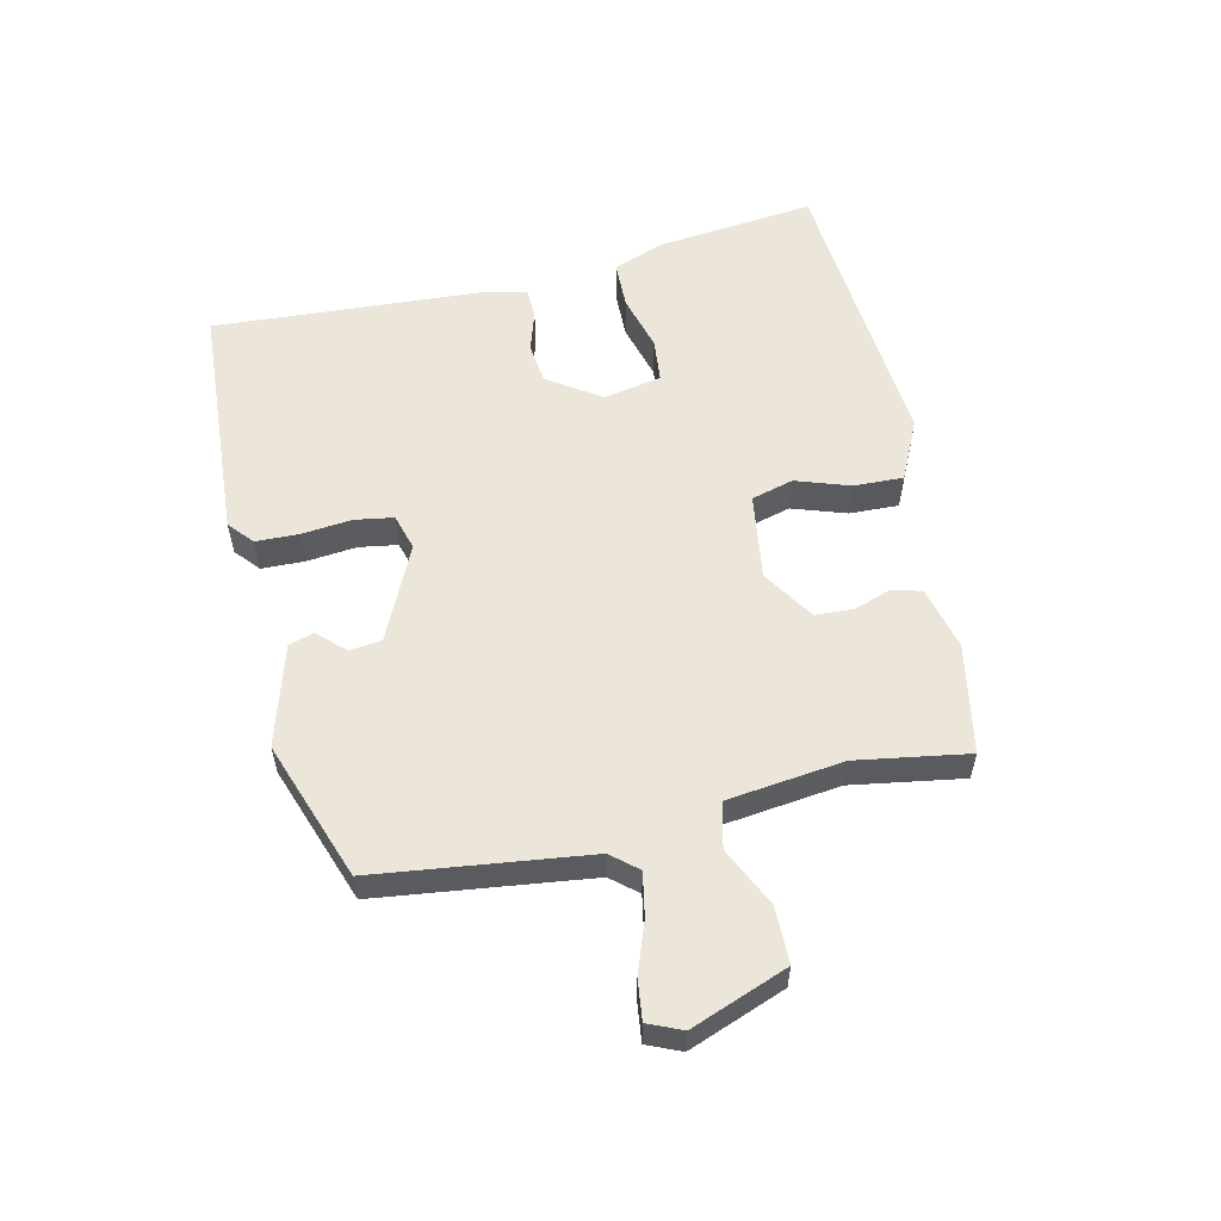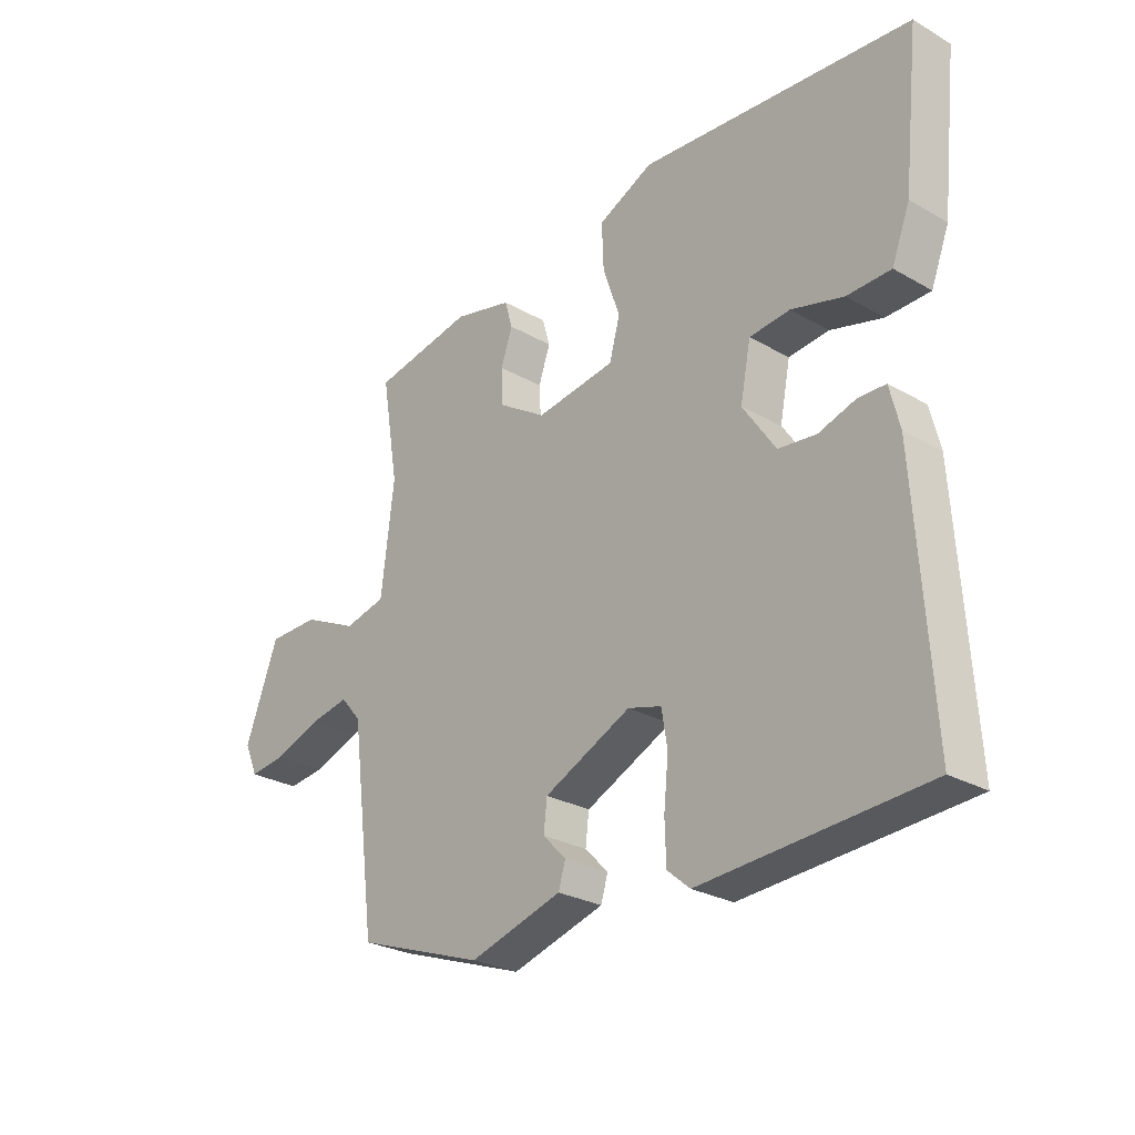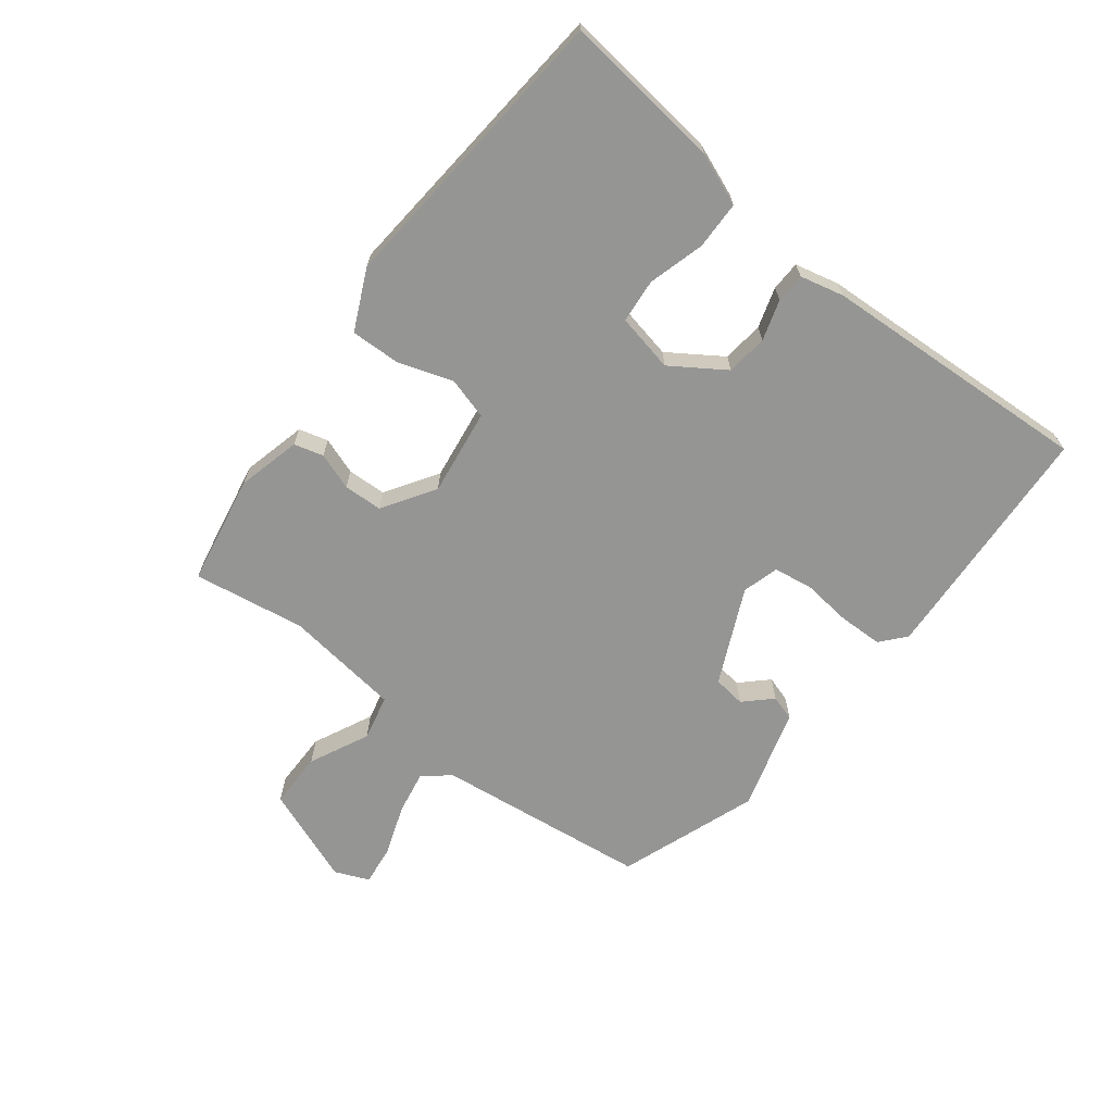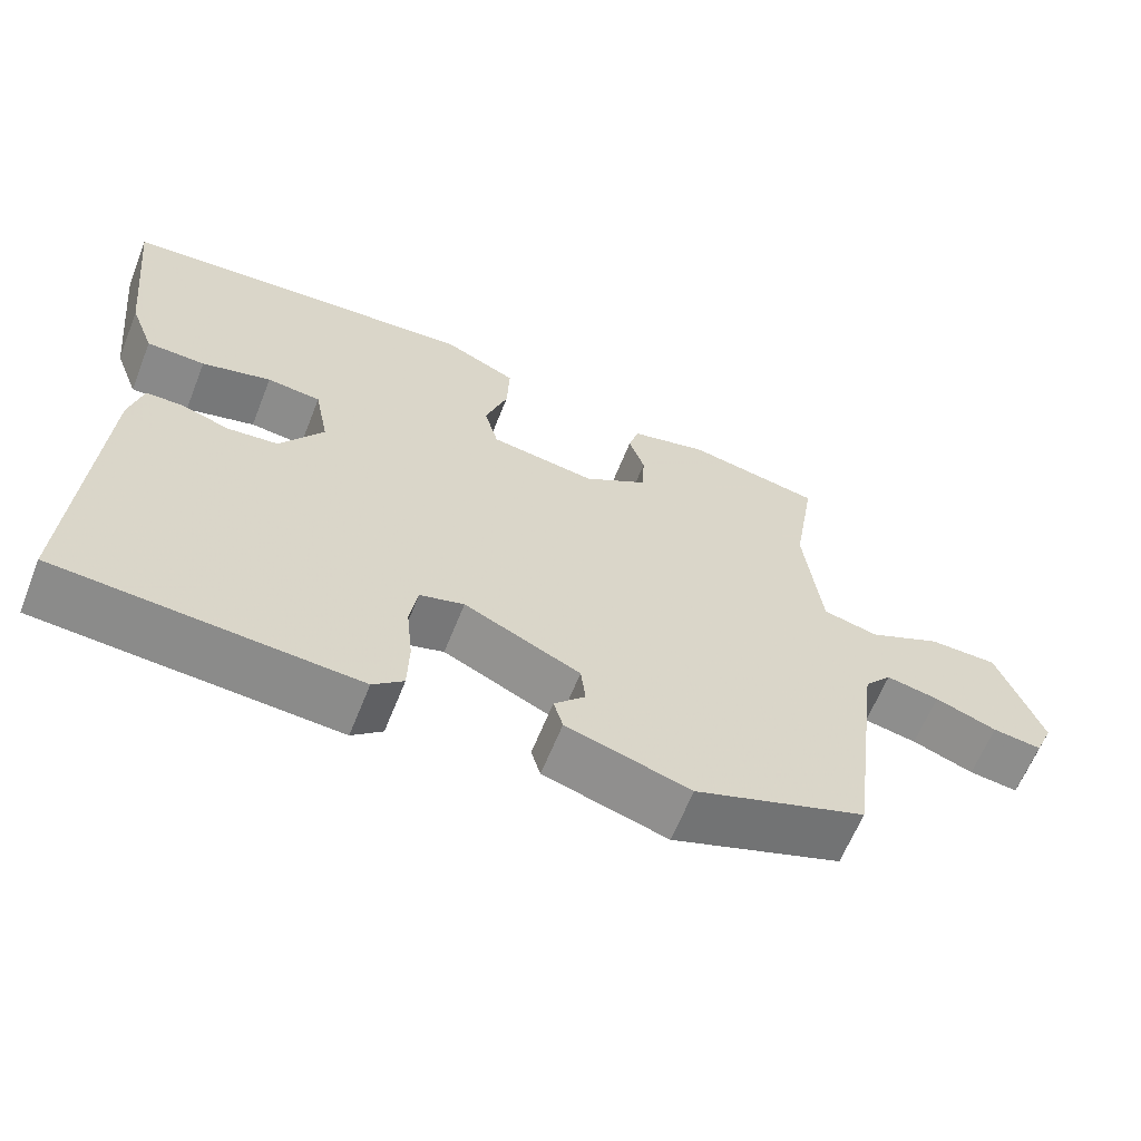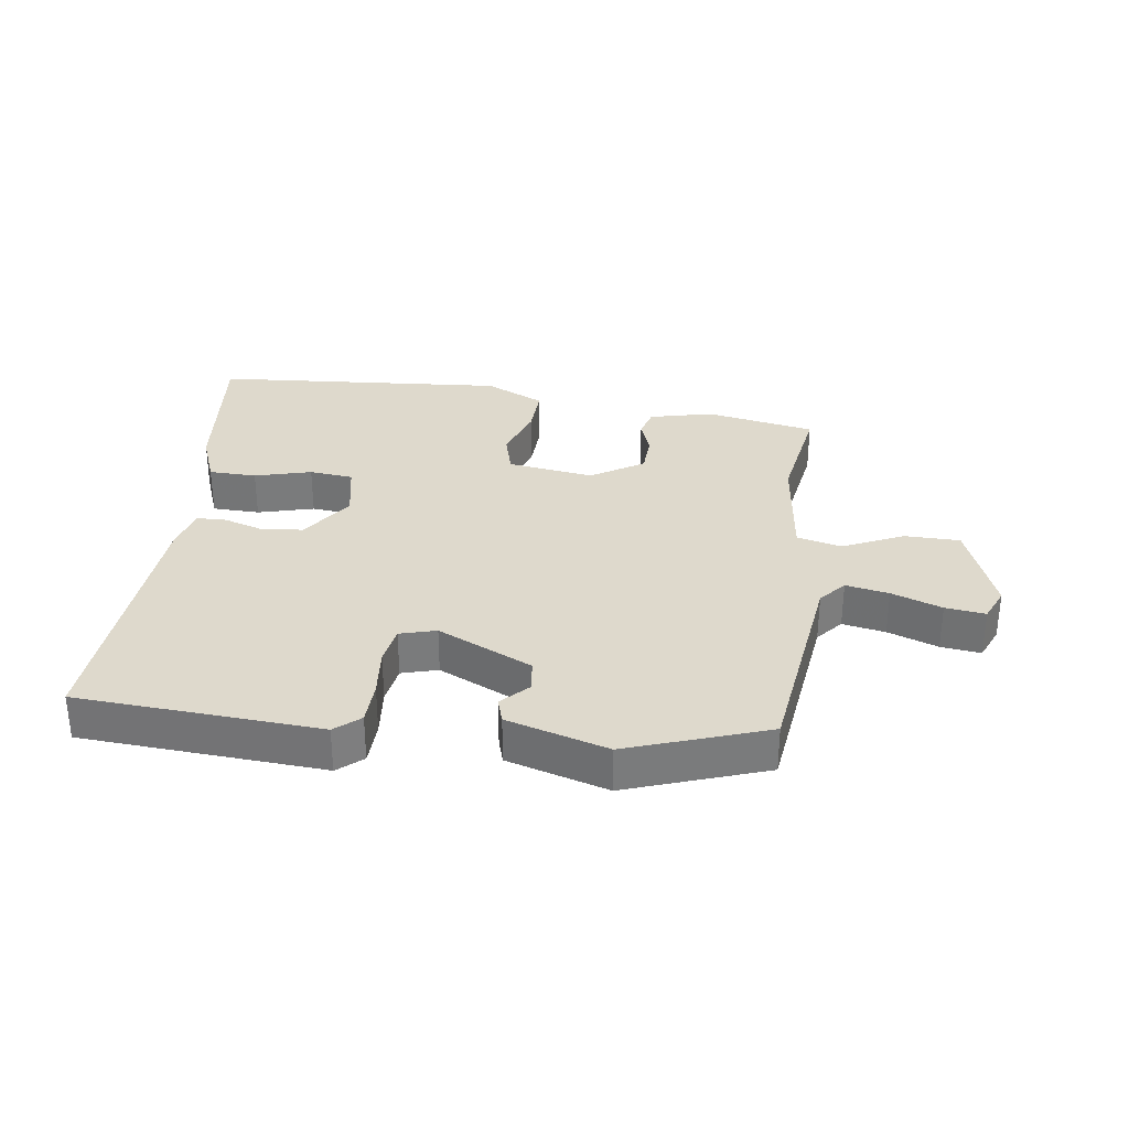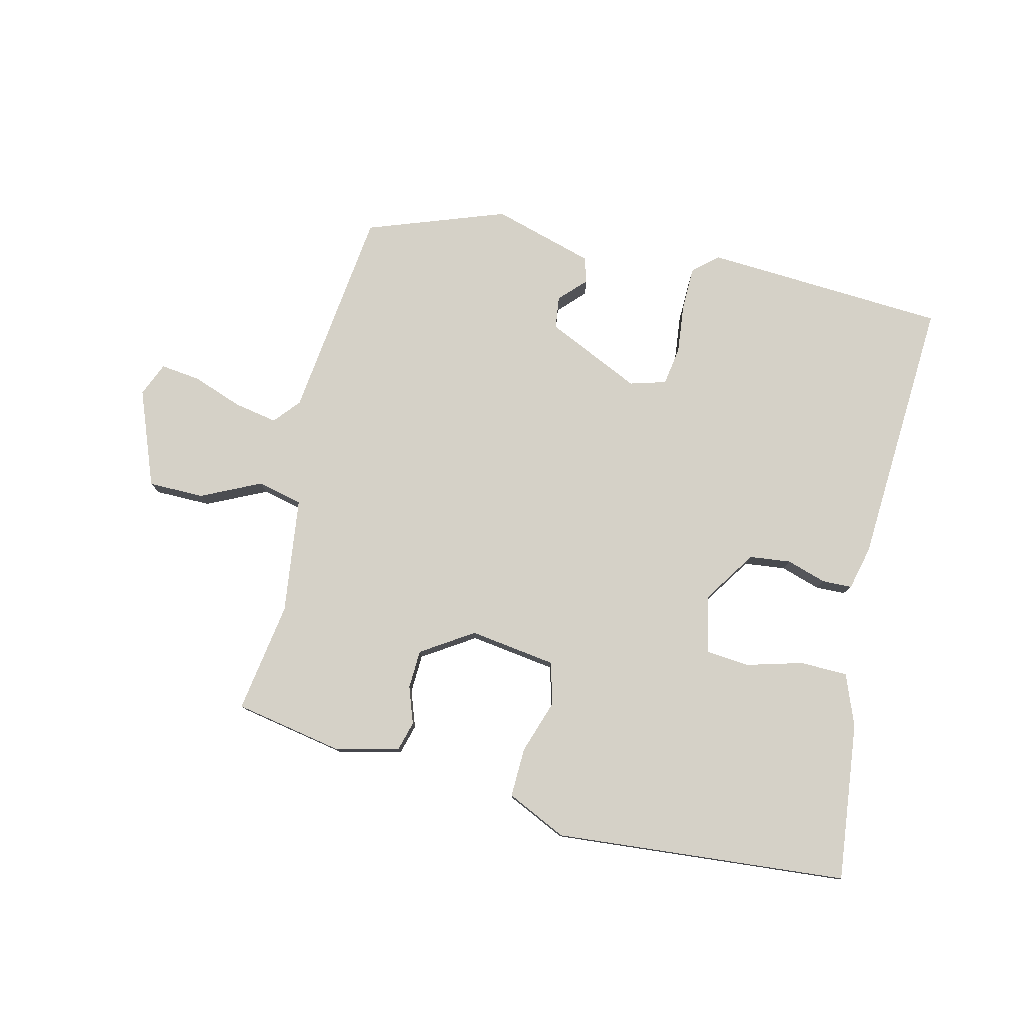
<metadata>
{"format":"obj","ext":"obj","renderer":"f3d","projection":"perspective","resolution":1024,"background":"white","views":[{"elev":56.7,"azim":-103.0,"up":"+Y"},{"elev":-26.8,"azim":48.2,"up":"+Z"},{"elev":-67.4,"azim":51.8,"up":"+Y"},{"elev":-62.8,"azim":158.3,"up":"+Z"},{"elev":32.1,"azim":-172.2,"up":"+Y"},{"elev":79.0,"azim":13.1,"up":"+Y"}]}
</metadata>
<code>
v 0.534 0.07 0.474
v 0.507 0.07 0.224
v 0.476 0.07 0.143
v 0.401 0.07 0.141
v 0.312 0.07 0.165
v 0.243 0.07 0.158
v 0.225 0.07 0.067
v 0.281 0.07 -0.016
v 0.346 0.07 -0.023
v 0.409 0.07 -0.003
v 0.456 0.07 -0.004
v 0.473 0.07 -0.073
v 0.5 0.07 -0.498
v 0.118 0.07 -0.523
v 0.079 0.07 -0.49
v 0.077 0.07 -0.421
v 0.085 0.07 -0.343
v 0.075 0.07 -0.282
v 0.018 0.07 -0.266
v -0.131 0.07 -0.336
v -0.137 0.07 -0.387
v -0.097 0.07 -0.428
v -0.109 0.07 -0.468
v -0.268 0.07 -0.515
v -0.487 0.07 -0.438
v -0.53 0.07 -0.104
v -0.565 0.07 -0.063
v -0.633 0.07 -0.076
v -0.712 0.07 -0.105
v -0.775 0.07 -0.113
v -0.798 0.07 -0.06
v -0.741 0.07 0.092
v -0.653 0.07 0.093
v -0.559 0.07 0.049
v -0.488 0.07 0.066
v -0.466 0.07 0.249
v -0.495 0.07 0.424
v -0.323 0.07 0.457
v -0.223 0.07 0.433
v -0.21 0.07 0.387
v -0.23 0.07 0.329
v -0.227 0.07 0.268
v -0.145 0.07 0.216
v -0.009 0.07 0.236
v 0.009 0.07 0.302
v -0.02 0.07 0.387
v -0.023 0.07 0.465
v 0.071 0.07 0.51
v 0.534 0 0.474
v 0.507 0 0.224
v 0.476 0 0.143
v 0.401 0 0.141
v 0.312 0 0.165
v 0.243 0 0.158
v 0.225 0 0.067
v 0.281 0 -0.016
v 0.346 0 -0.023
v 0.409 0 -0.003
v 0.456 0 -0.004
v 0.473 0 -0.073
v 0.5 0 -0.498
v 0.118 0 -0.523
v 0.079 0 -0.49
v 0.077 0 -0.421
v 0.085 0 -0.343
v 0.075 0 -0.282
v 0.018 0 -0.266
v -0.131 0 -0.336
v -0.137 0 -0.387
v -0.097 0 -0.428
v -0.109 0 -0.468
v -0.268 0 -0.515
v -0.487 0 -0.438
v -0.53 0 -0.104
v -0.565 0 -0.063
v -0.633 0 -0.076
v -0.712 0 -0.105
v -0.775 0 -0.113
v -0.798 0 -0.06
v -0.741 0 0.092
v -0.653 0 0.093
v -0.559 0 0.049
v -0.488 0 0.066
v -0.466 0 0.249
v -0.495 0 0.424
v -0.323 0 0.457
v -0.223 0 0.433
v -0.21 0 0.387
v -0.23 0 0.329
v -0.227 0 0.268
v -0.145 0 0.216
v -0.009 0 0.236
v 0.009 0 0.302
v -0.02 0 0.387
v -0.023 0 0.465
v 0.071 0 0.51
f 3 4 5
f 2 3 5
f 1 2 5
f 48 1 5
f 47 48 5
f 46 47 5
f 45 46 5
f 44 45 5 6
f 43 44 6 7
f 39 40 41
f 38 39 41
f 37 38 41
f 36 37 41
f 35 36 41 42
f 32 33 34
f 31 32 34
f 30 31 34
f 29 30 34
f 28 29 34
f 27 28 34 35
f 35 42 43
f 27 35 43
f 26 27 43
f 24 25 26
f 23 24 26
f 22 23 26
f 21 22 26
f 15 16 17
f 14 15 17
f 13 14 17
f 12 13 17
f 11 12 17
f 10 11 17
f 9 10 17
f 8 9 17 18
f 7 8 18 19
f 20 21 26 43
f 7 19 20 43
f 53 52 51
f 53 51 50
f 53 50 49
f 53 49 96
f 53 96 95
f 53 95 94
f 53 94 93
f 54 53 93 92
f 55 54 92 91
f 89 88 87
f 89 87 86
f 89 86 85
f 89 85 84
f 90 89 84 83
f 82 81 80
f 82 80 79
f 82 79 78
f 82 78 77
f 82 77 76
f 83 82 76 75
f 91 90 83
f 91 83 75
f 91 75 74
f 74 73 72
f 74 72 71
f 74 71 70
f 74 70 69
f 65 64 63
f 65 63 62
f 65 62 61
f 65 61 60
f 65 60 59
f 65 59 58
f 65 58 57
f 66 65 57 56
f 67 66 56 55
f 91 74 69 68
f 91 68 67 55
f 1 49 50 2
f 2 50 51 3
f 3 51 52 4
f 4 52 53 5
f 5 53 54 6
f 6 54 55 7
f 7 55 56 8
f 8 56 57 9
f 9 57 58 10
f 10 58 59 11
f 11 59 60 12
f 12 60 61 13
f 13 61 62 14
f 14 62 63 15
f 15 63 64 16
f 16 64 65 17
f 17 65 66 18
f 18 66 67 19
f 19 67 68 20
f 20 68 69 21
f 21 69 70 22
f 22 70 71 23
f 23 71 72 24
f 24 72 73 25
f 25 73 74 26
f 26 74 75 27
f 27 75 76 28
f 28 76 77 29
f 29 77 78 30
f 30 78 79 31
f 31 79 80 32
f 32 80 81 33
f 33 81 82 34
f 34 82 83 35
f 35 83 84 36
f 36 84 85 37
f 37 85 86 38
f 38 86 87 39
f 39 87 88 40
f 40 88 89 41
f 41 89 90 42
f 42 90 91 43
f 43 91 92 44
f 44 92 93 45
f 45 93 94 46
f 46 94 95 47
f 47 95 96 48
f 48 96 49 1

</code>
